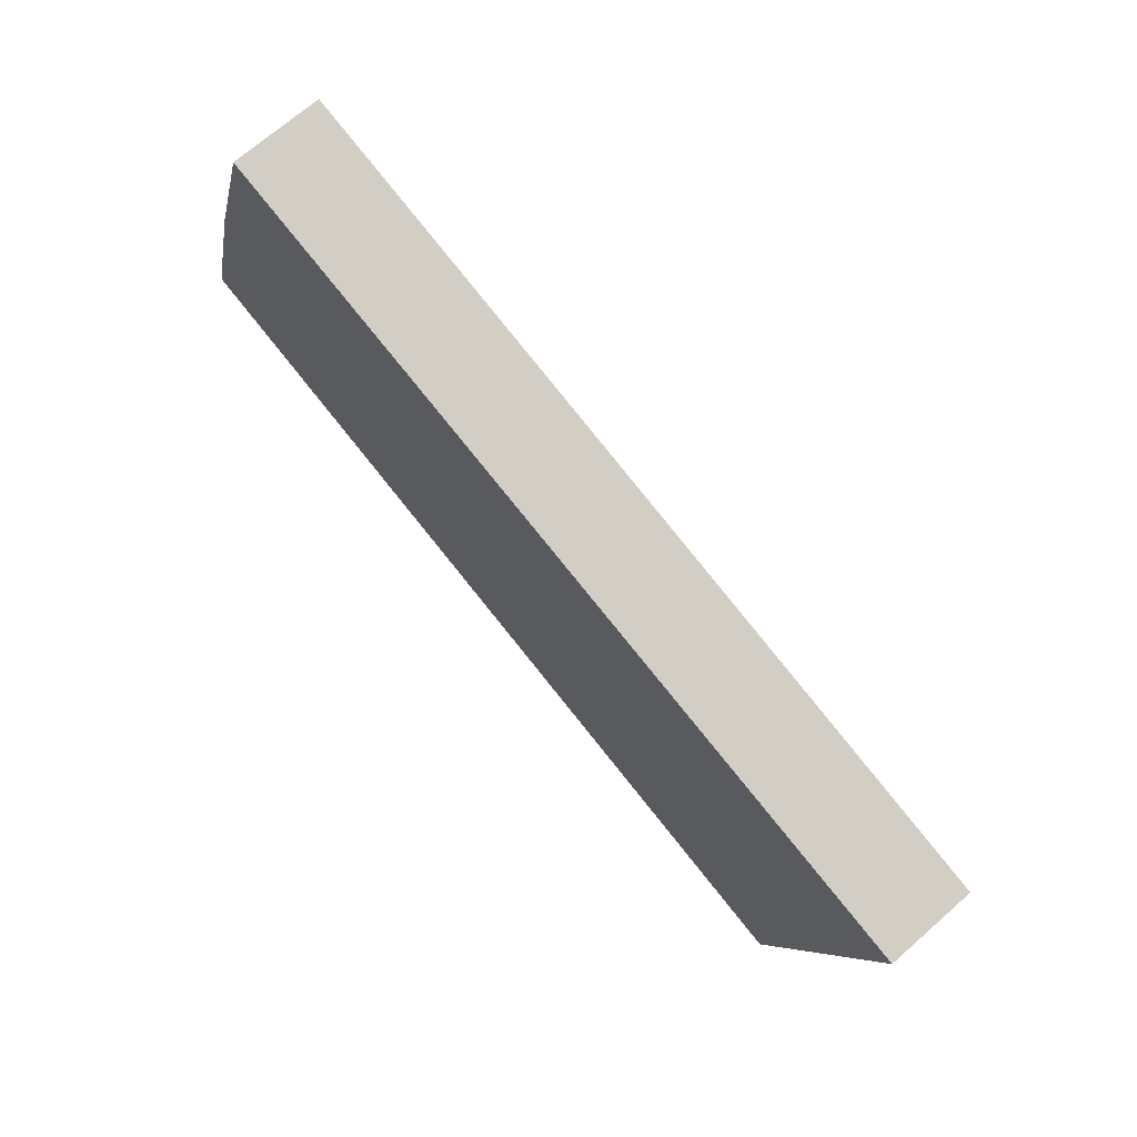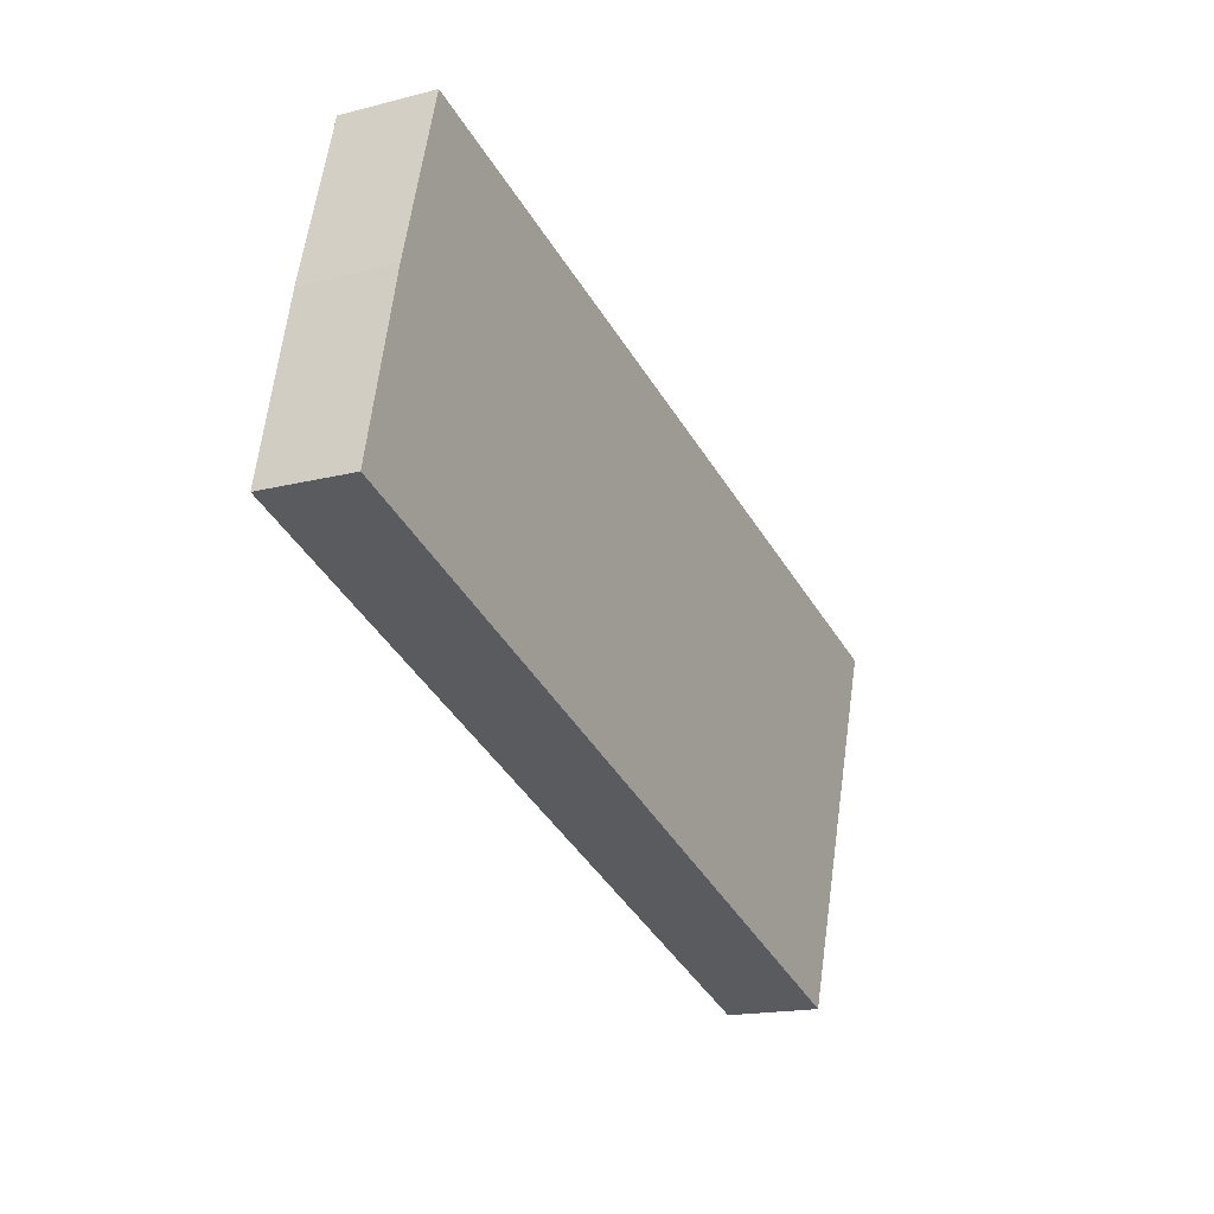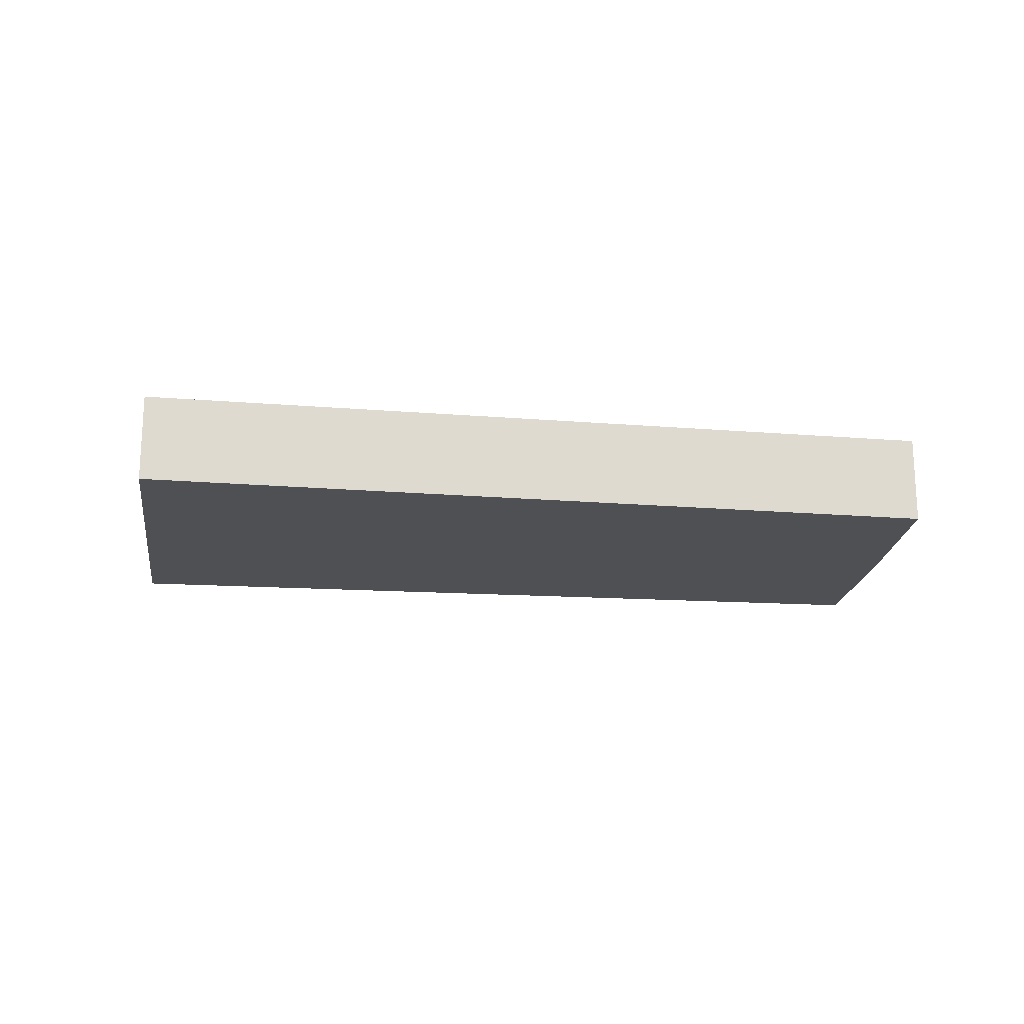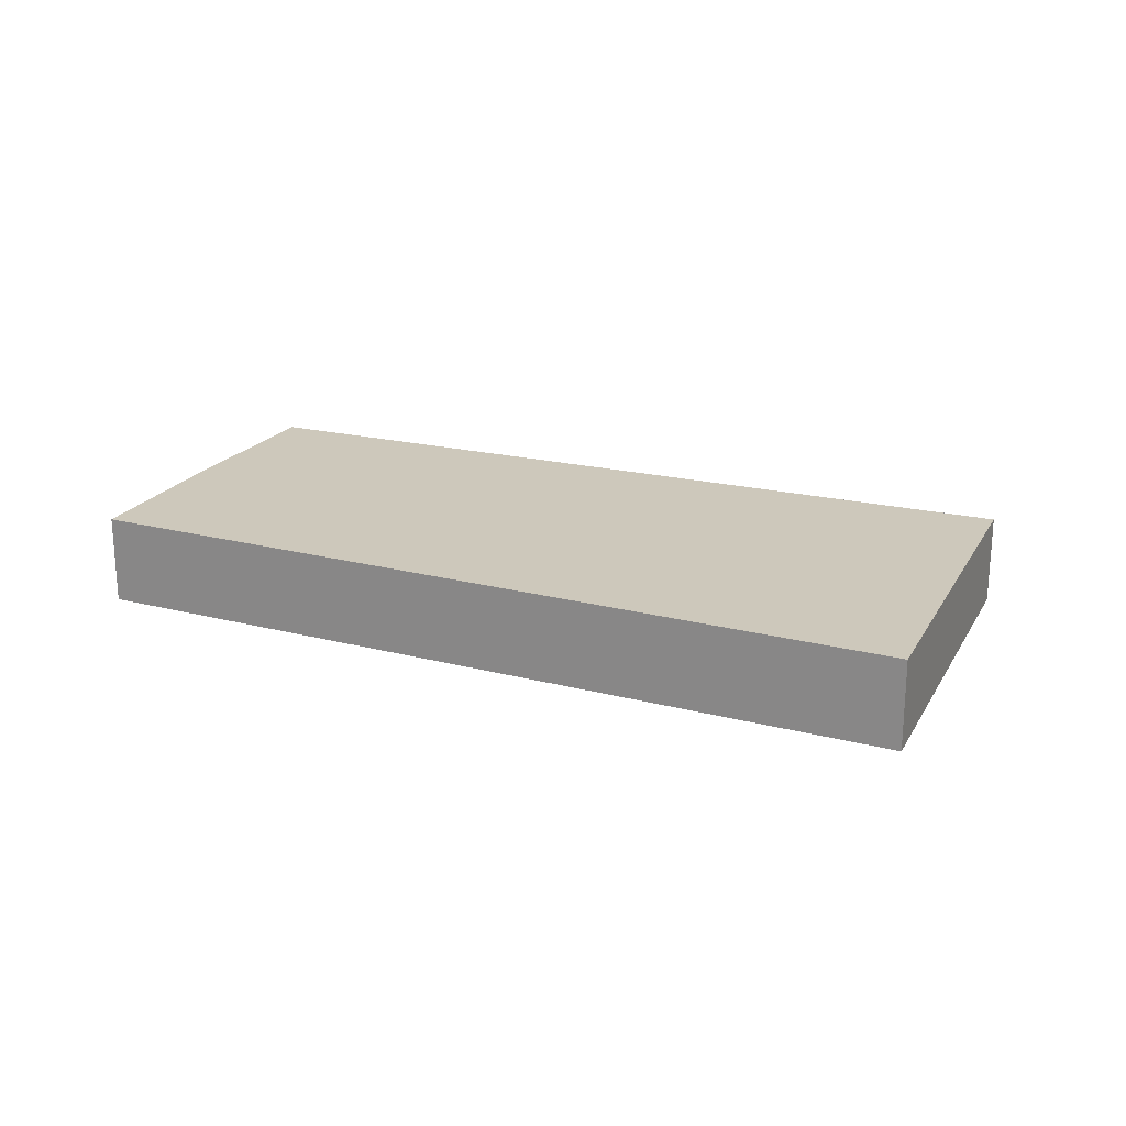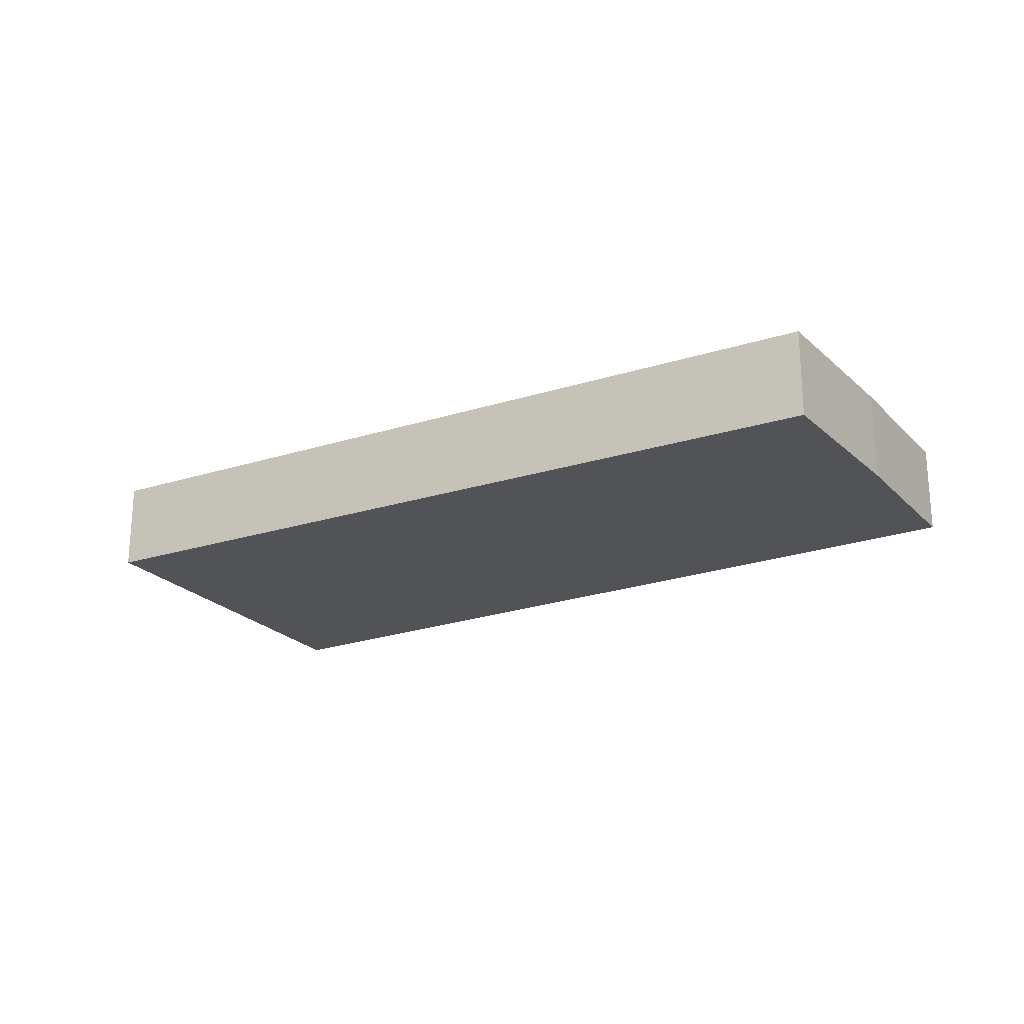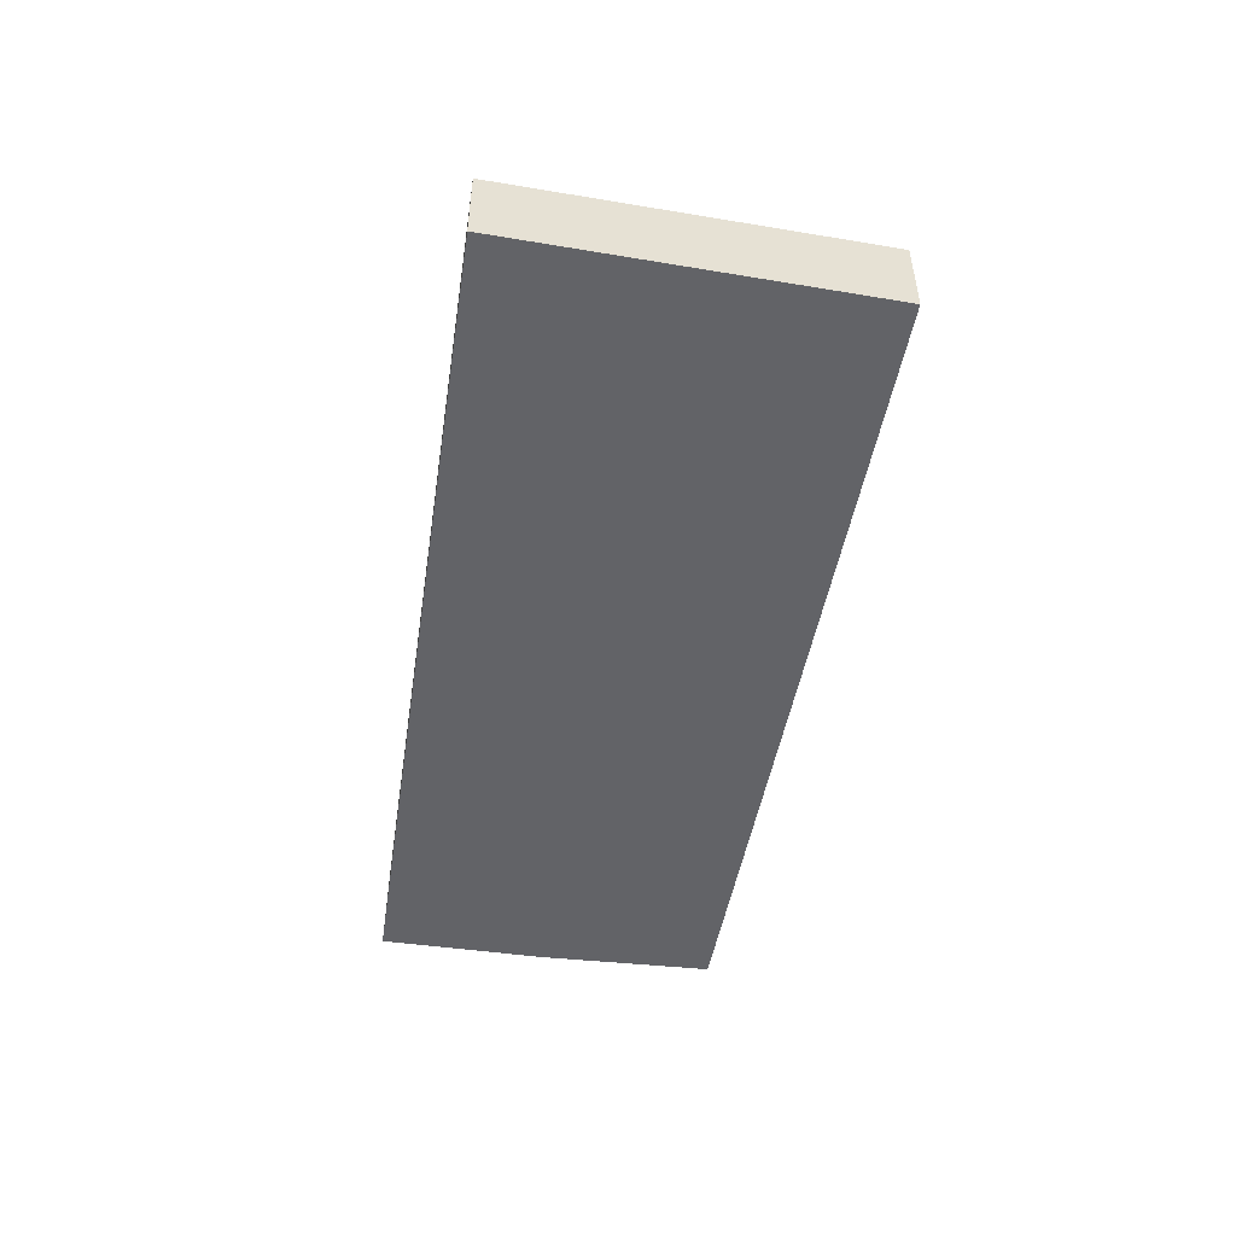
<metadata>
{"format":"obj","ext":"obj","renderer":"f3d","projection":"perspective","resolution":1024,"background":"white","views":[{"elev":69.5,"azim":48.6,"up":"+Z"},{"elev":-17.1,"azim":-62.8,"up":"+Z"},{"elev":-18.7,"azim":-170.3,"up":"+Y"},{"elev":21.8,"azim":40.7,"up":"+Y"},{"elev":-22.2,"azim":-132.4,"up":"+Y"},{"elev":-51.0,"azim":97.8,"up":"+Y"}]}
</metadata>
<code>
v 4.358 -0.1373 -4.518
v 4.613 -0.1373 -4.593
v 4.576 -0.1373 -4.705
v 4.33 -0.1373 -4.622
v 4.344 -0.1373 -4.569
v 4.358 -0.1655 -4.518
v 4.344 -0.1655 -4.569
v 4.33 -0.1655 -4.622
v 4.576 -0.1655 -4.705
v 4.613 -0.1655 -4.593
v 4.344 -0.1655 -4.569
v 4.358 -0.1655 -4.518
v 4.358 -0.1373 -4.518
v 4.344 -0.1373 -4.569
v 4.33 -0.1655 -4.622
v 4.344 -0.1655 -4.569
v 4.344 -0.1373 -4.569
v 4.33 -0.1373 -4.622
v 4.576 -0.1655 -4.705
v 4.33 -0.1655 -4.622
v 4.33 -0.1373 -4.622
v 4.576 -0.1373 -4.705
v 4.613 -0.1655 -4.593
v 4.576 -0.1655 -4.705
v 4.576 -0.1373 -4.705
v 4.613 -0.1373 -4.593
v 4.358 -0.1655 -4.518
v 4.613 -0.1655 -4.593
v 4.613 -0.1373 -4.593
v 4.358 -0.1373 -4.518
f 1 2 3
f 1 3 4
f 1 4 5
f 6 7 8
f 6 8 9
f 6 9 10
f 11 12 13
f 11 13 14
f 15 16 17
f 15 17 18
f 19 20 21
f 19 21 22
f 23 24 25
f 23 25 26
f 27 28 29
f 27 29 30

</code>
